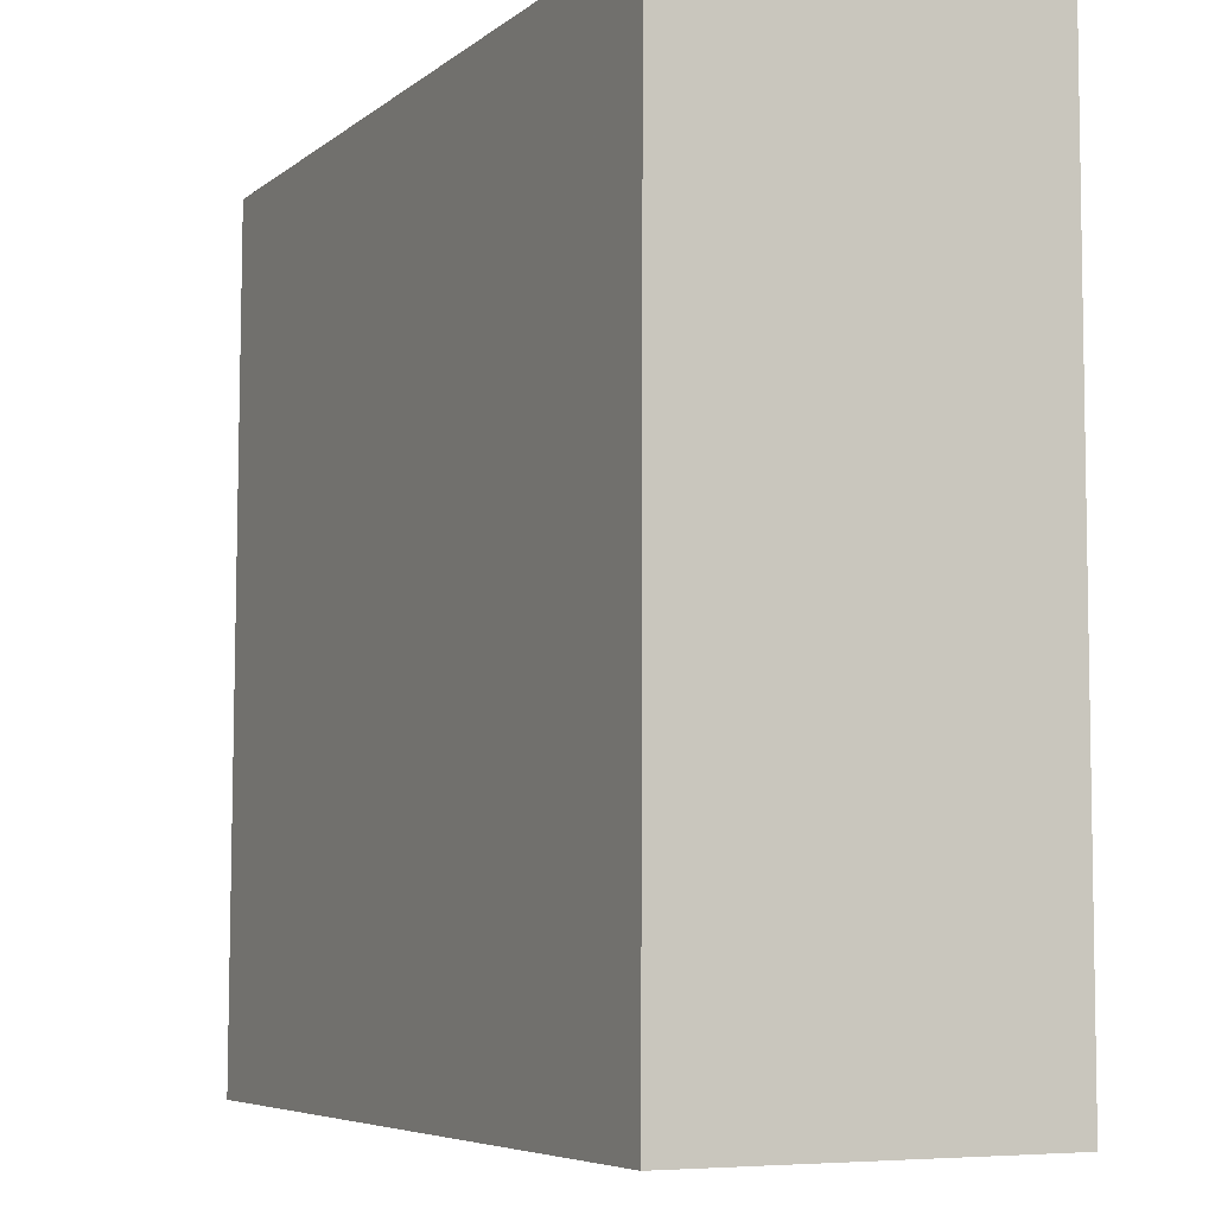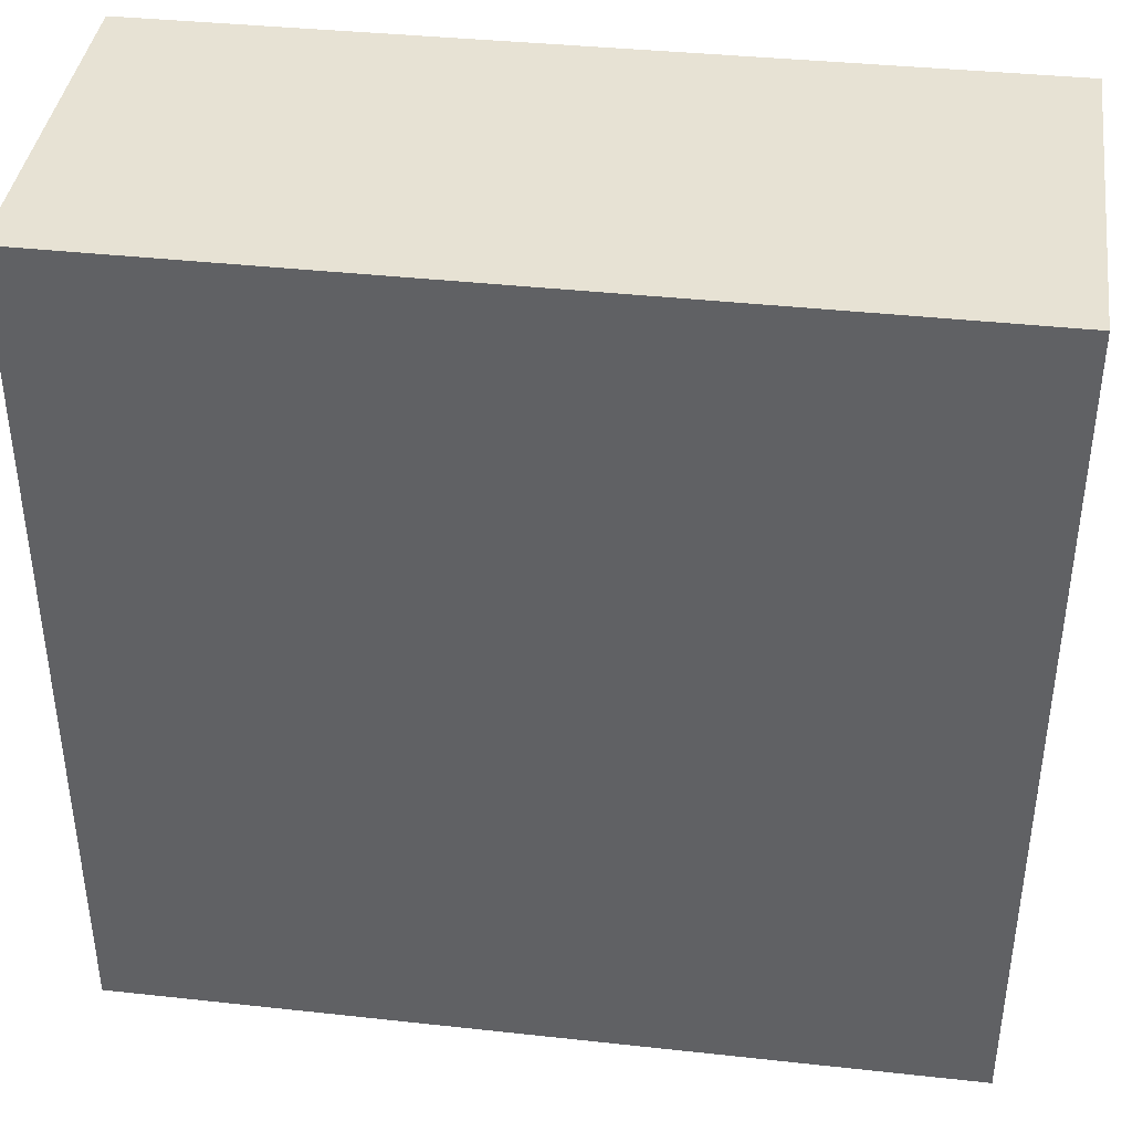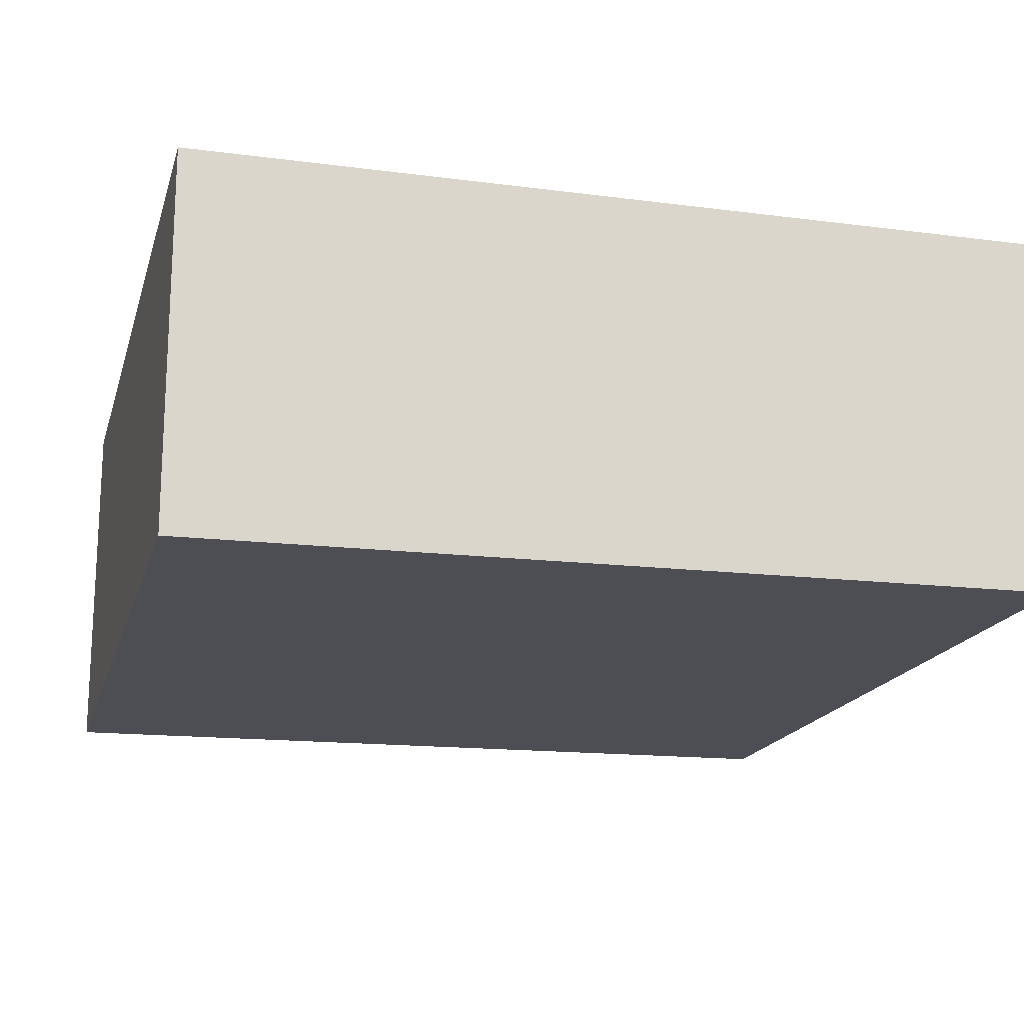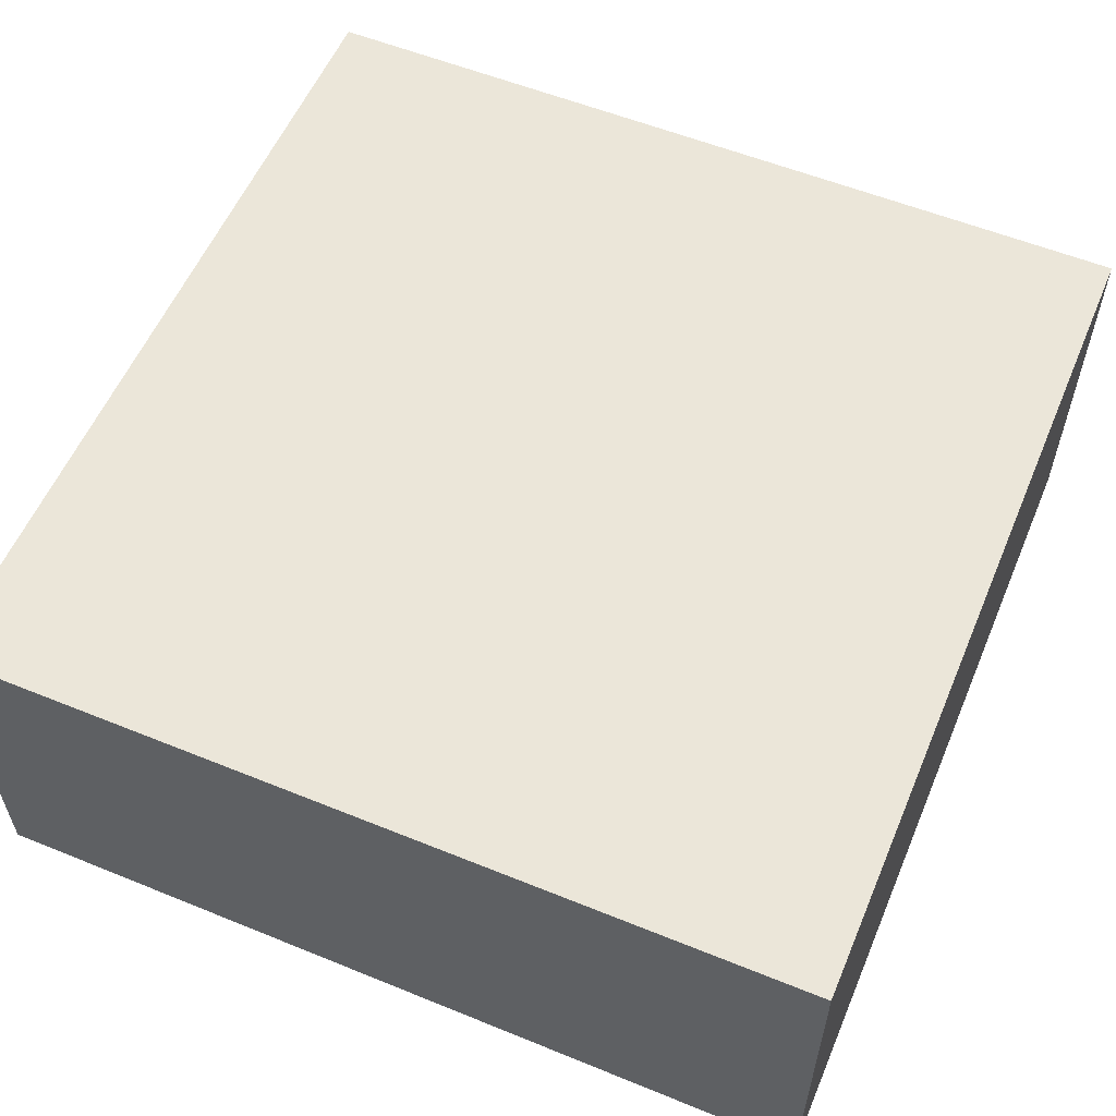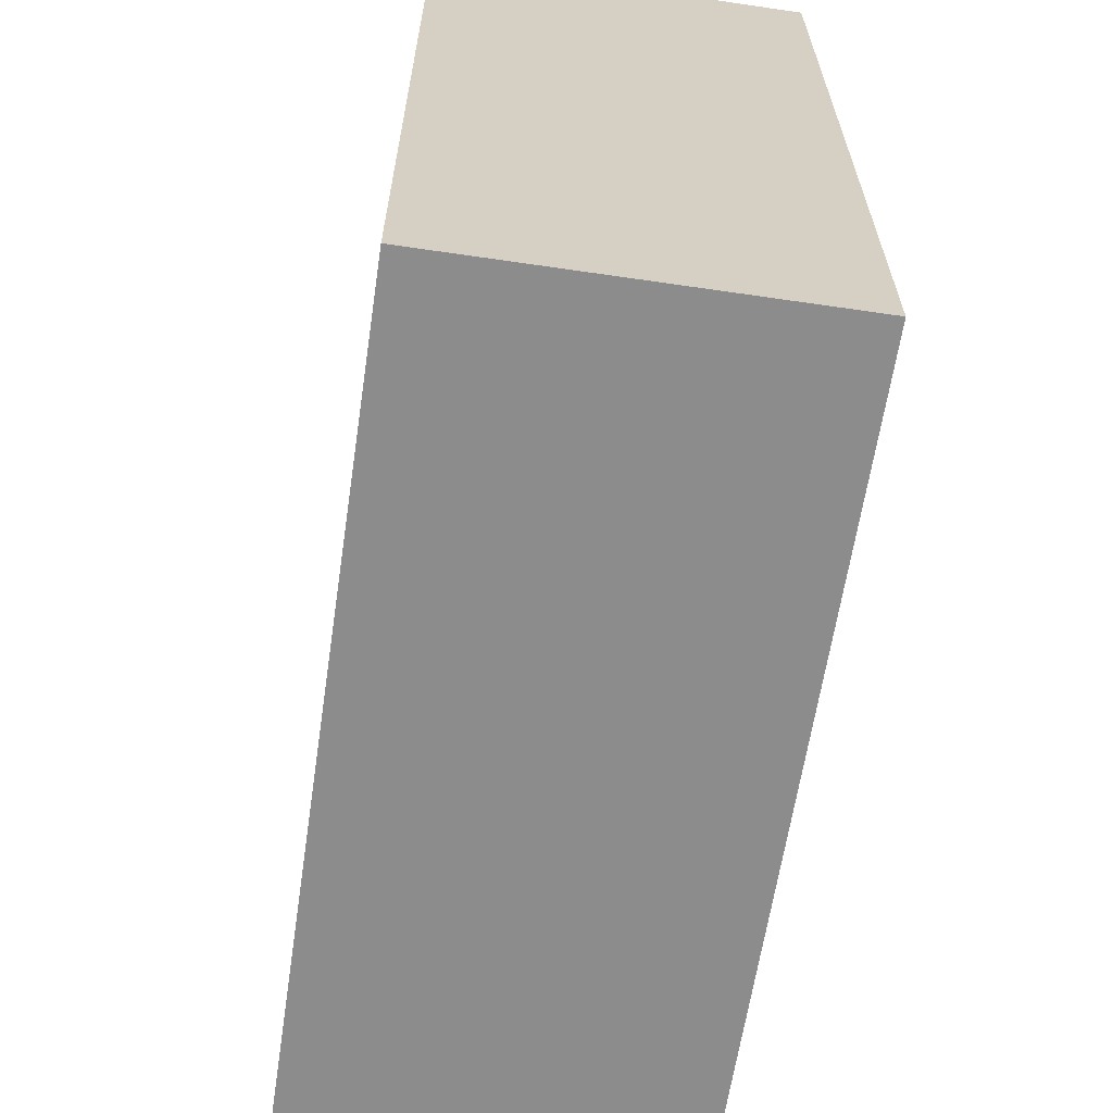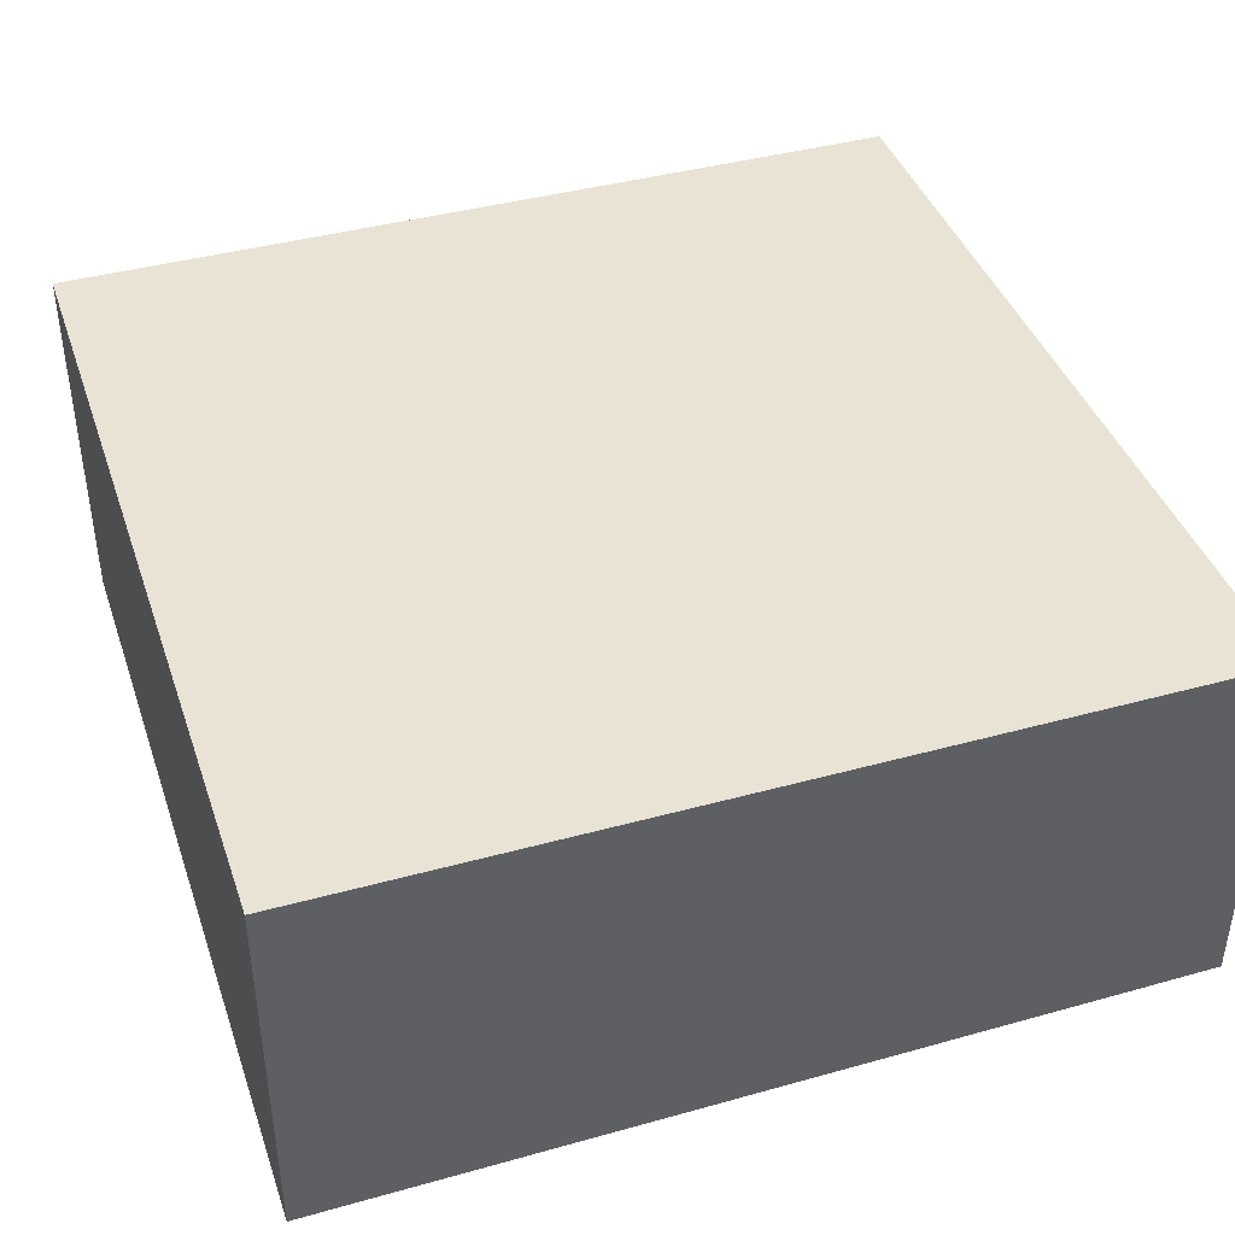
<metadata>
{"format":"obj","ext":"obj","renderer":"f3d","projection":"perspective","resolution":1024,"background":"white","views":[{"elev":-6.1,"azim":64.4,"up":"+Z"},{"elev":39.9,"azim":-172.3,"up":"+Z"},{"elev":-17.3,"azim":-14.6,"up":"+Y"},{"elev":57.1,"azim":112.9,"up":"+Y"},{"elev":-64.2,"azim":-98.4,"up":"+Z"},{"elev":41.3,"azim":-18.4,"up":"+Y"}]}
</metadata>
<code>
v 0.4014 -0.02791 0.1474
v 0.4013 -0.02832 0.011
v 0.4015 0.03019 0.01104
v 0.2652 0.03019 0.1474
v 0.2651 -0.02956 0.011
v 0.4015 0.03019 0.1474
v 0.2651 -0.02899 0.1474
v 0.2652 0.03019 0.01104
f 1 2 3
f 5 2 1
f 6 1 3
f 6 3 4
f 6 4 1
f 7 5 1
f 7 1 4
f 7 4 5
f 8 5 4
f 8 4 3
f 8 3 2
f 8 2 5

</code>
